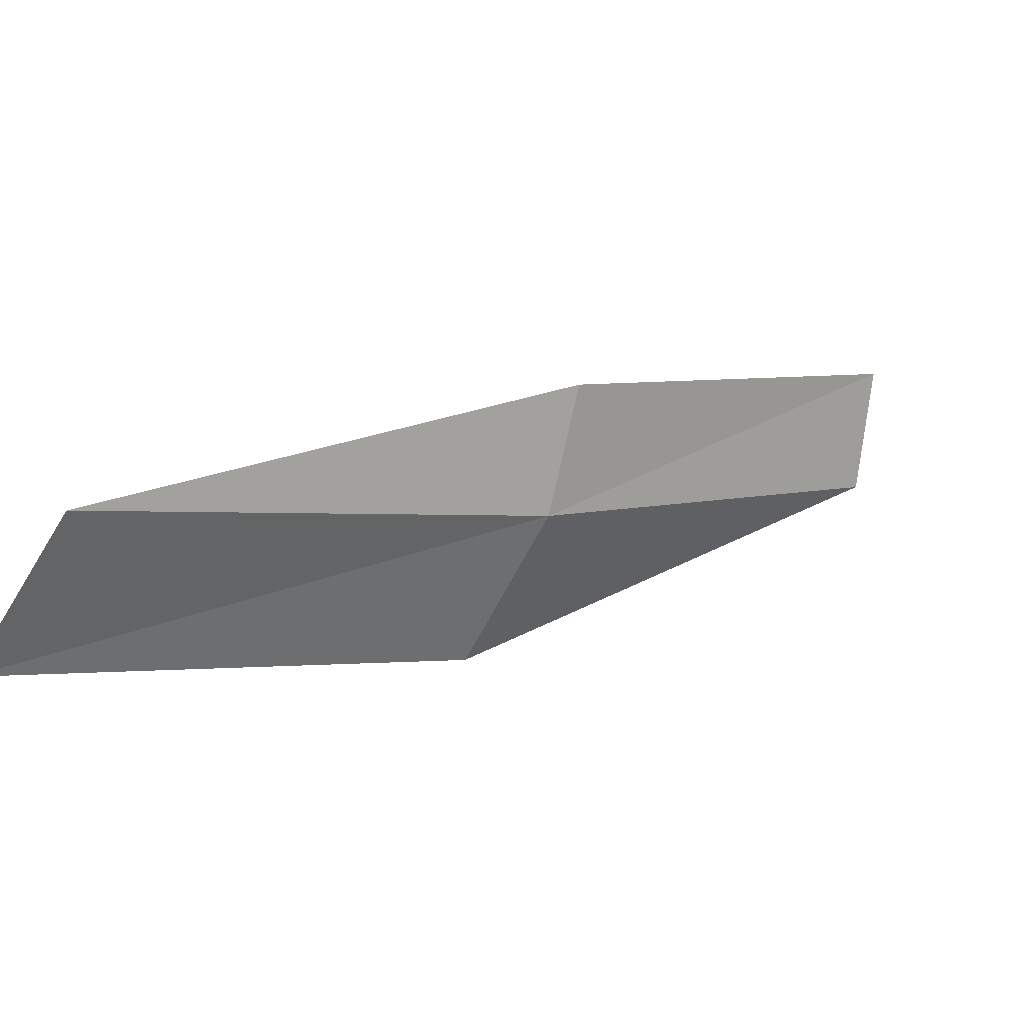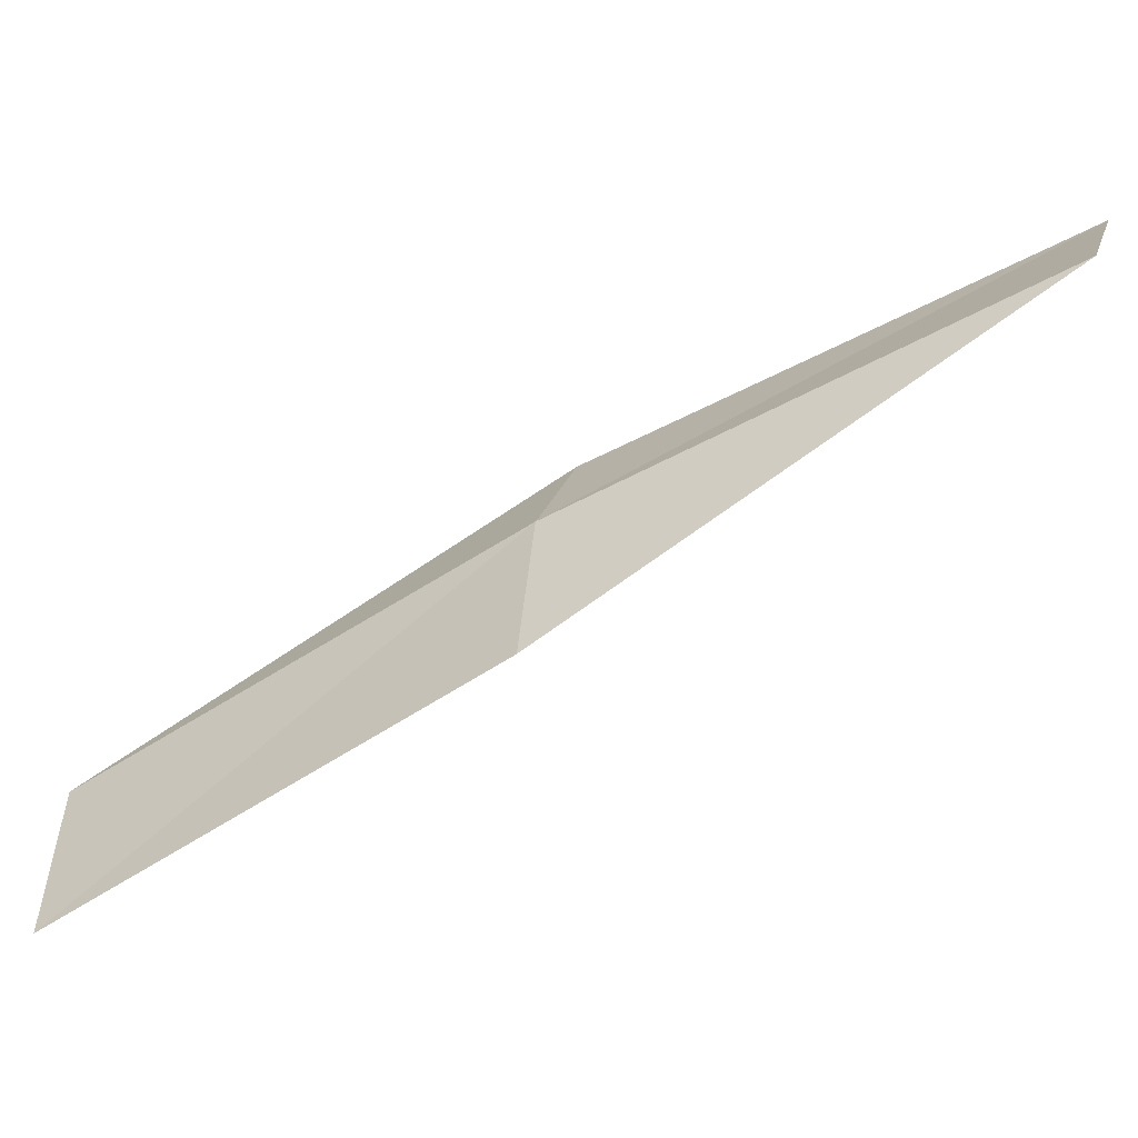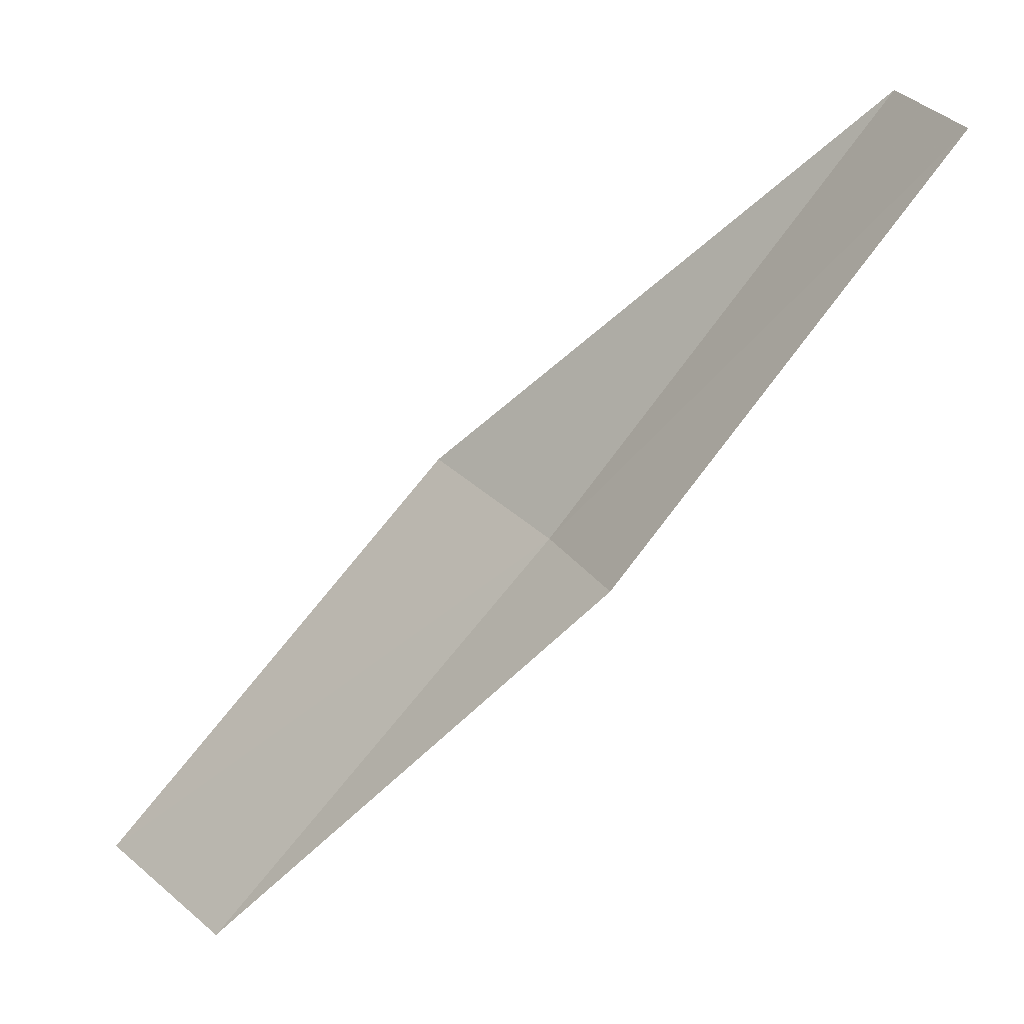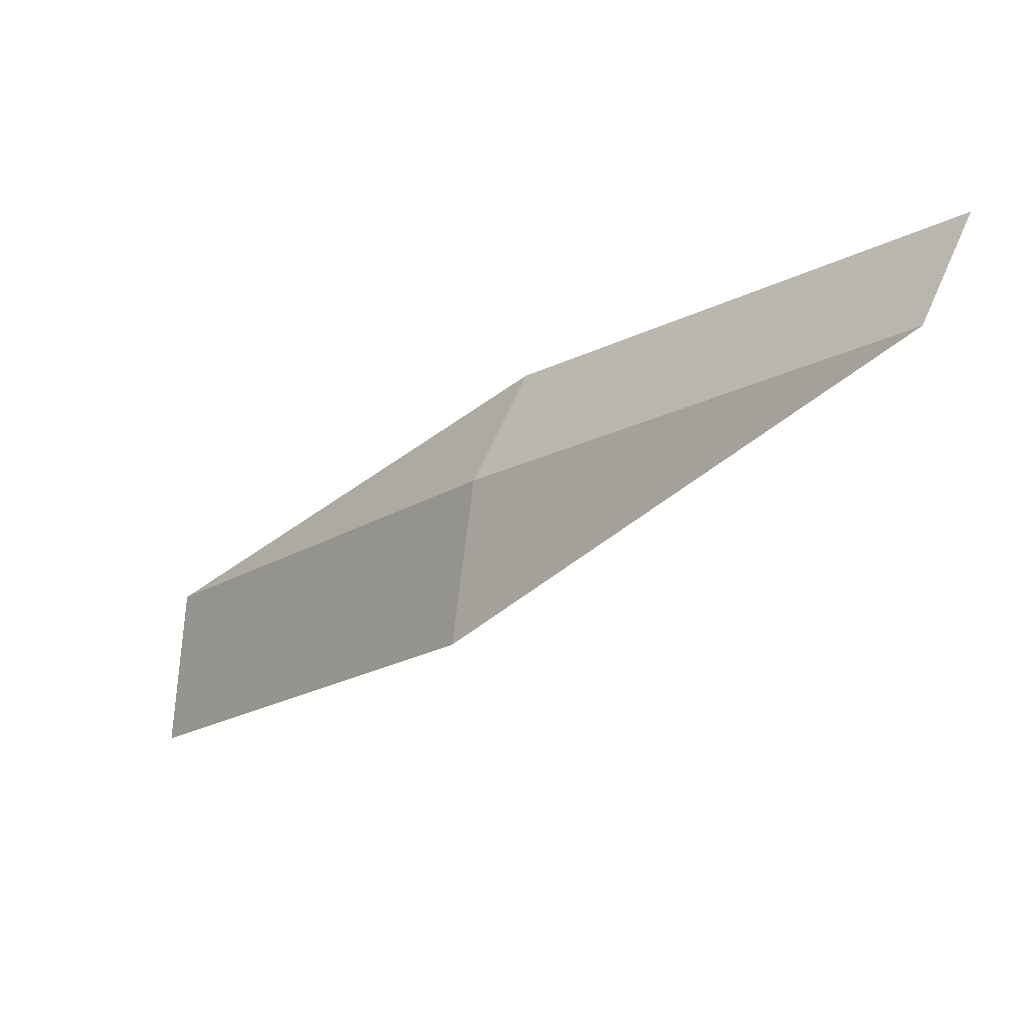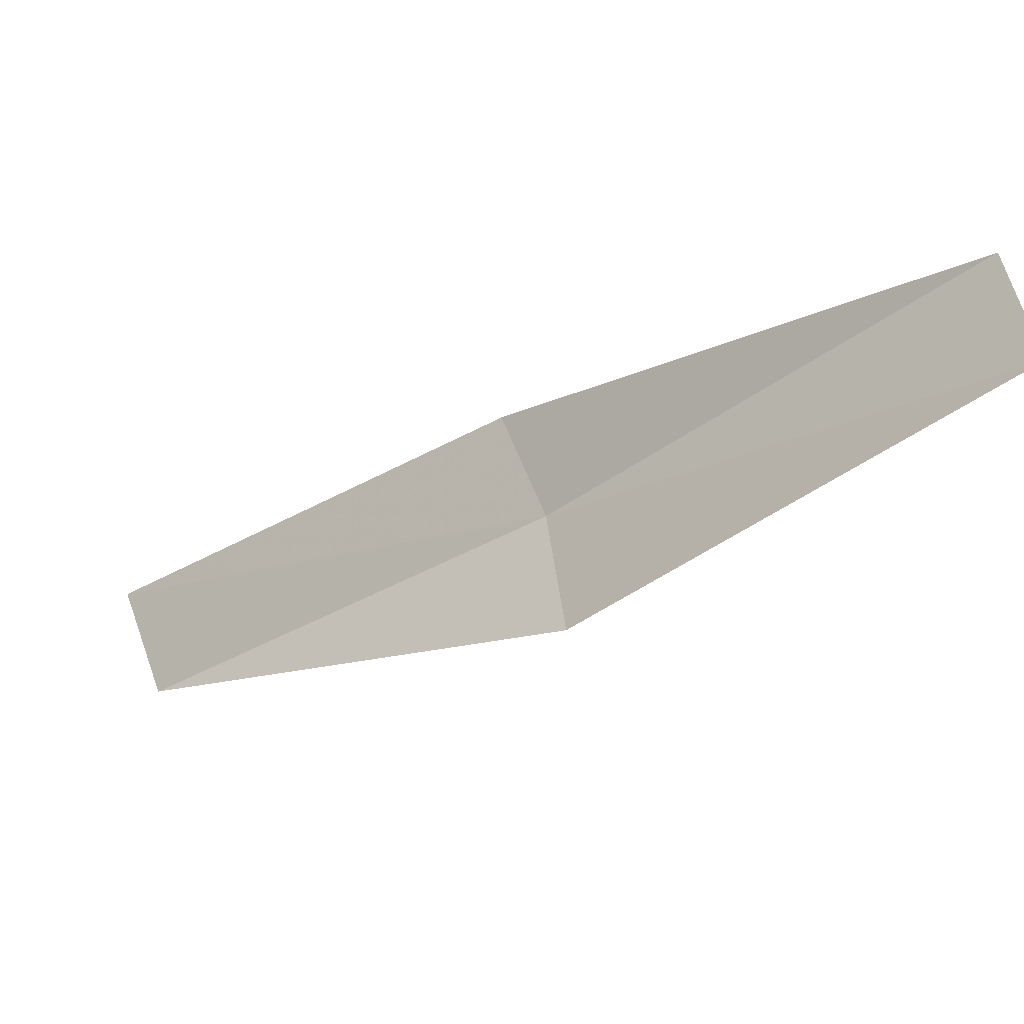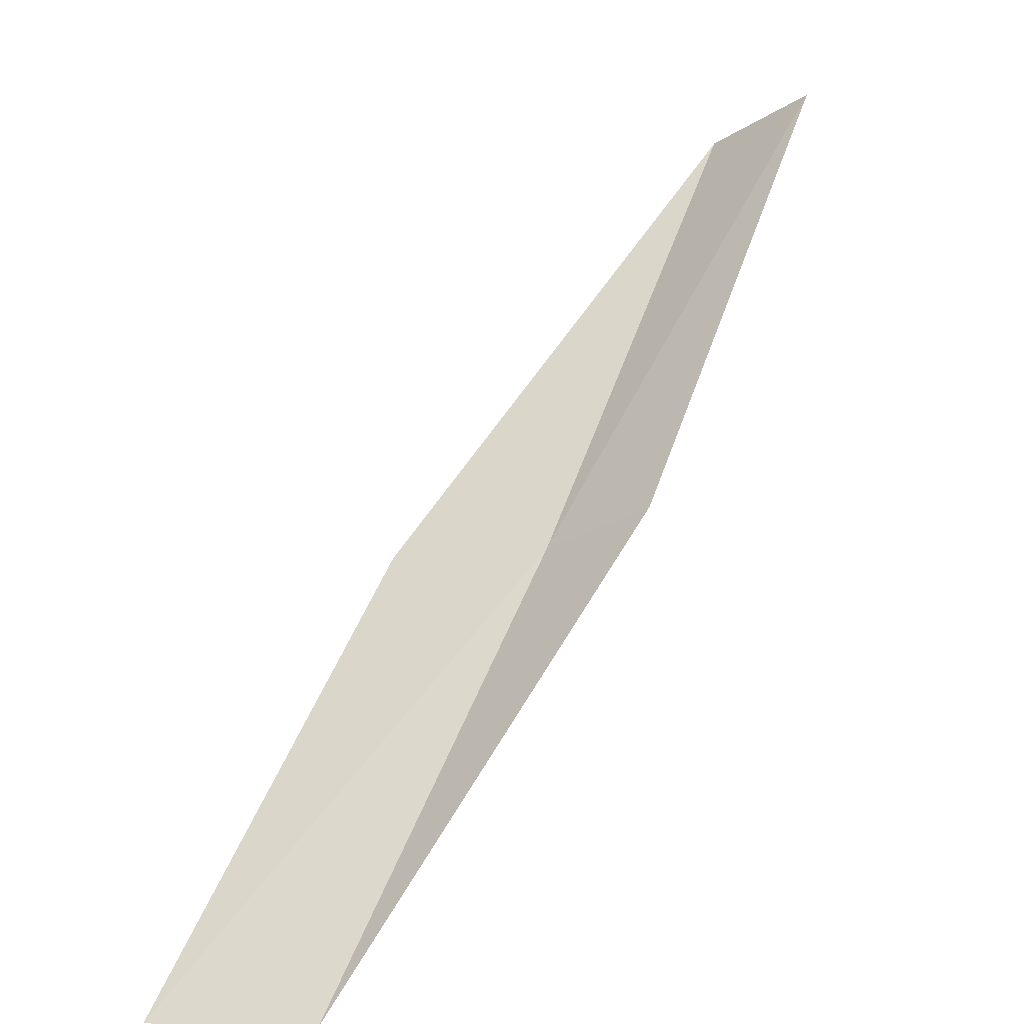
<metadata>
{"format":"obj","ext":"obj","renderer":"f3d","projection":"perspective","resolution":1024,"background":"white","views":[{"elev":-67.2,"azim":-35.1,"up":"+Y"},{"elev":-38.0,"azim":73.9,"up":"+Z"},{"elev":50.6,"azim":-48.7,"up":"+Y"},{"elev":-4.5,"azim":91.6,"up":"+Z"},{"elev":-54.6,"azim":-97.1,"up":"+Z"},{"elev":8.5,"azim":-75.1,"up":"+Y"}]}
</metadata>
<code>
v 16.01 -19.38 14.12
v 14.1 -21.04 13.66
v 14.15 -21.11 12.88
v 16.09 -19.48 13.35
v 15.81 -19.15 14.63
v 17.71 -17.54 14.57
v 17.48 -17.31 15.07
f 1 3 2
f 1 4 3
f 1 2 5
f 1 6 4
f 1 5 7
f 1 7 6

</code>
